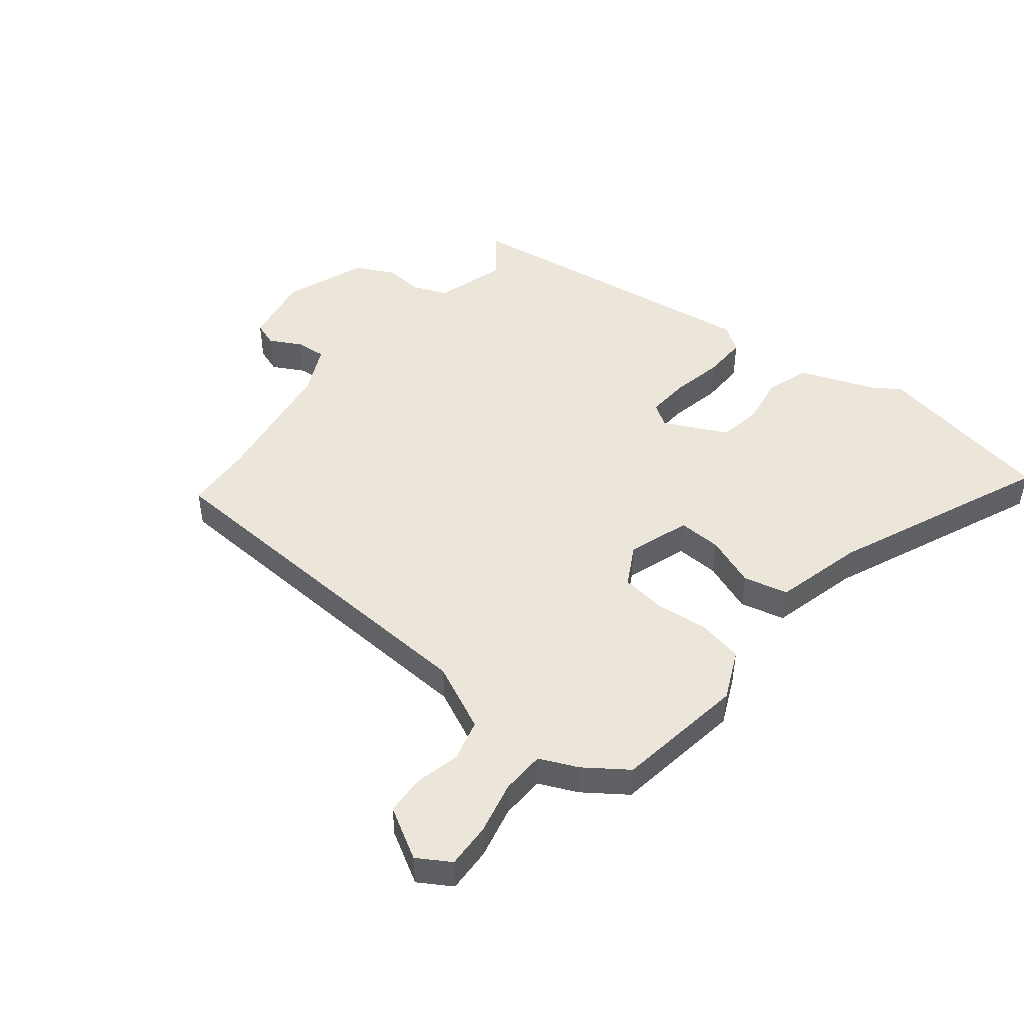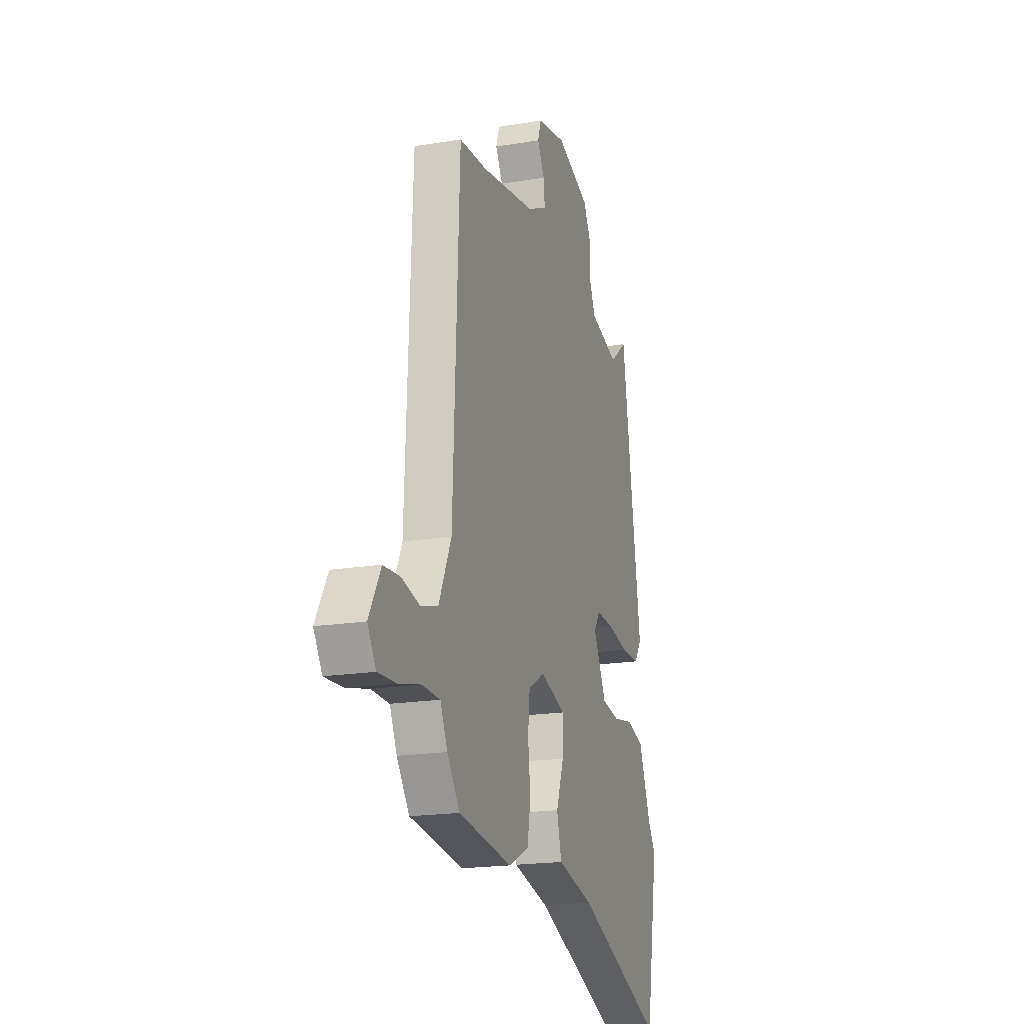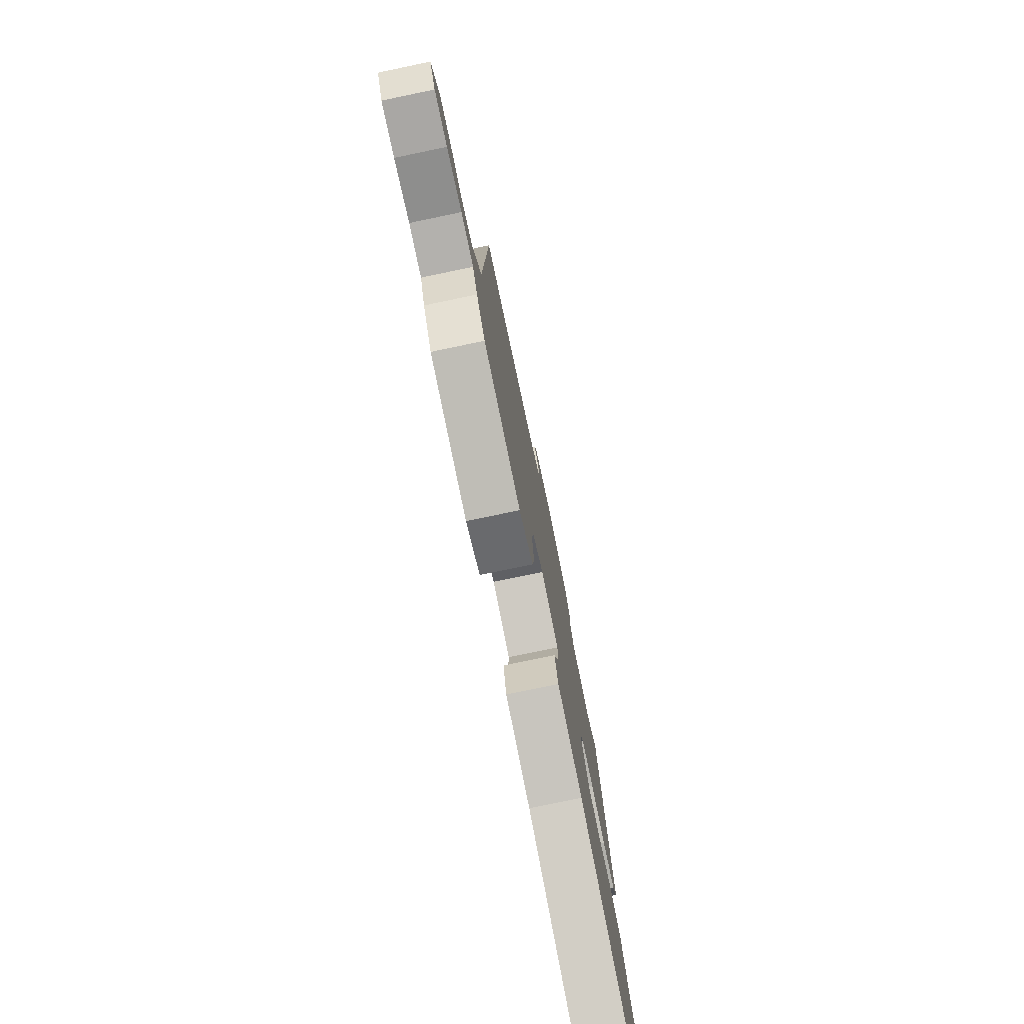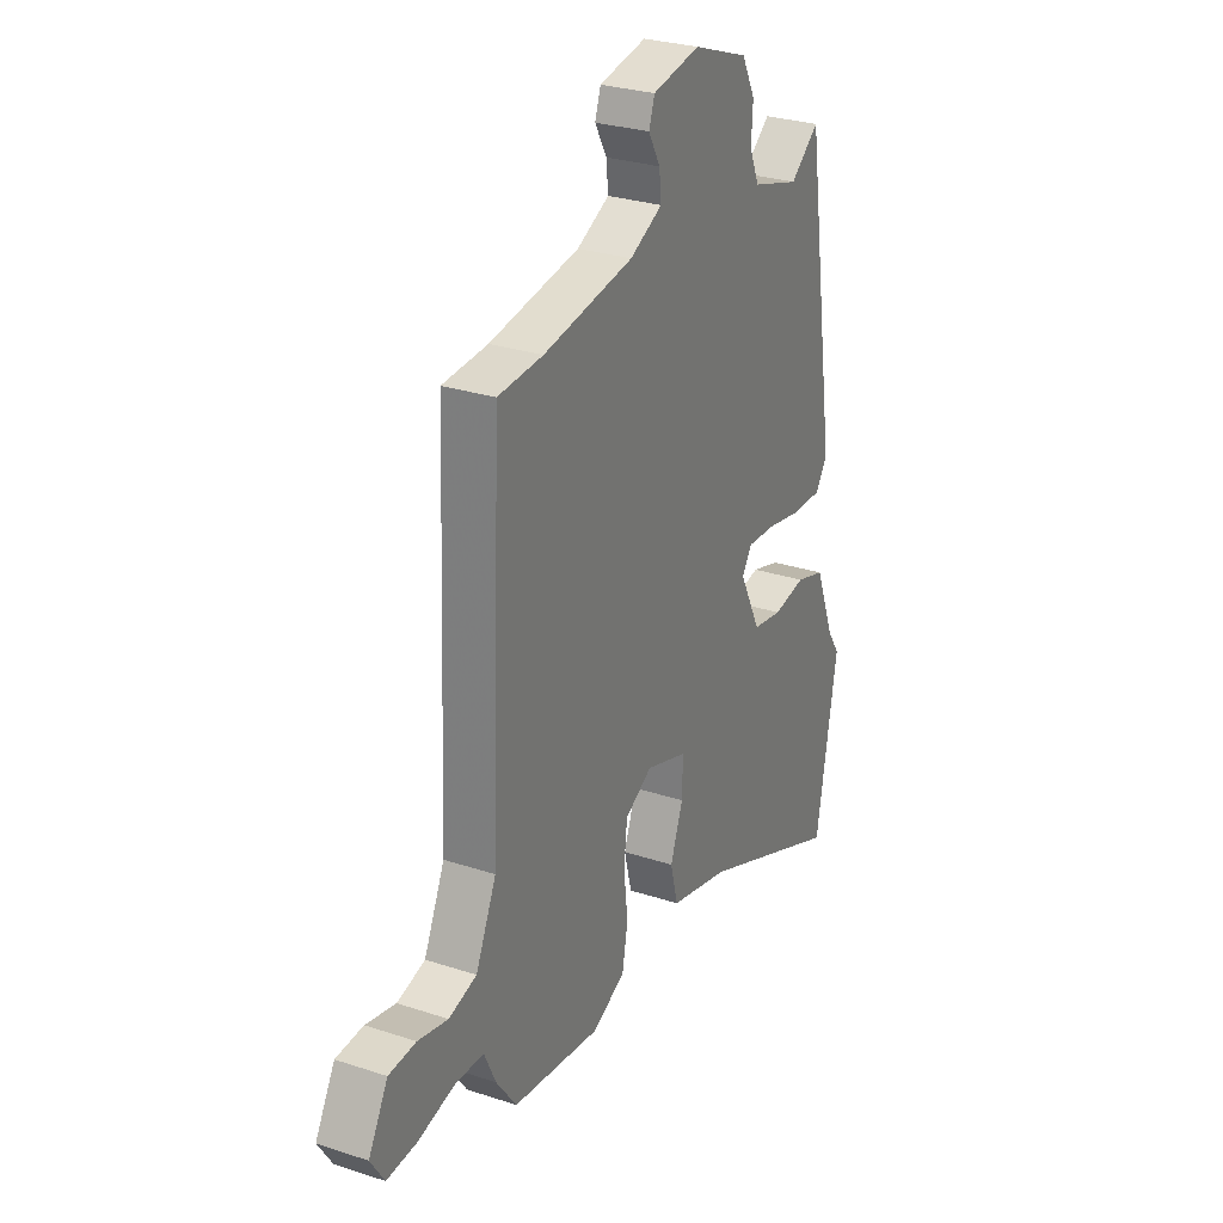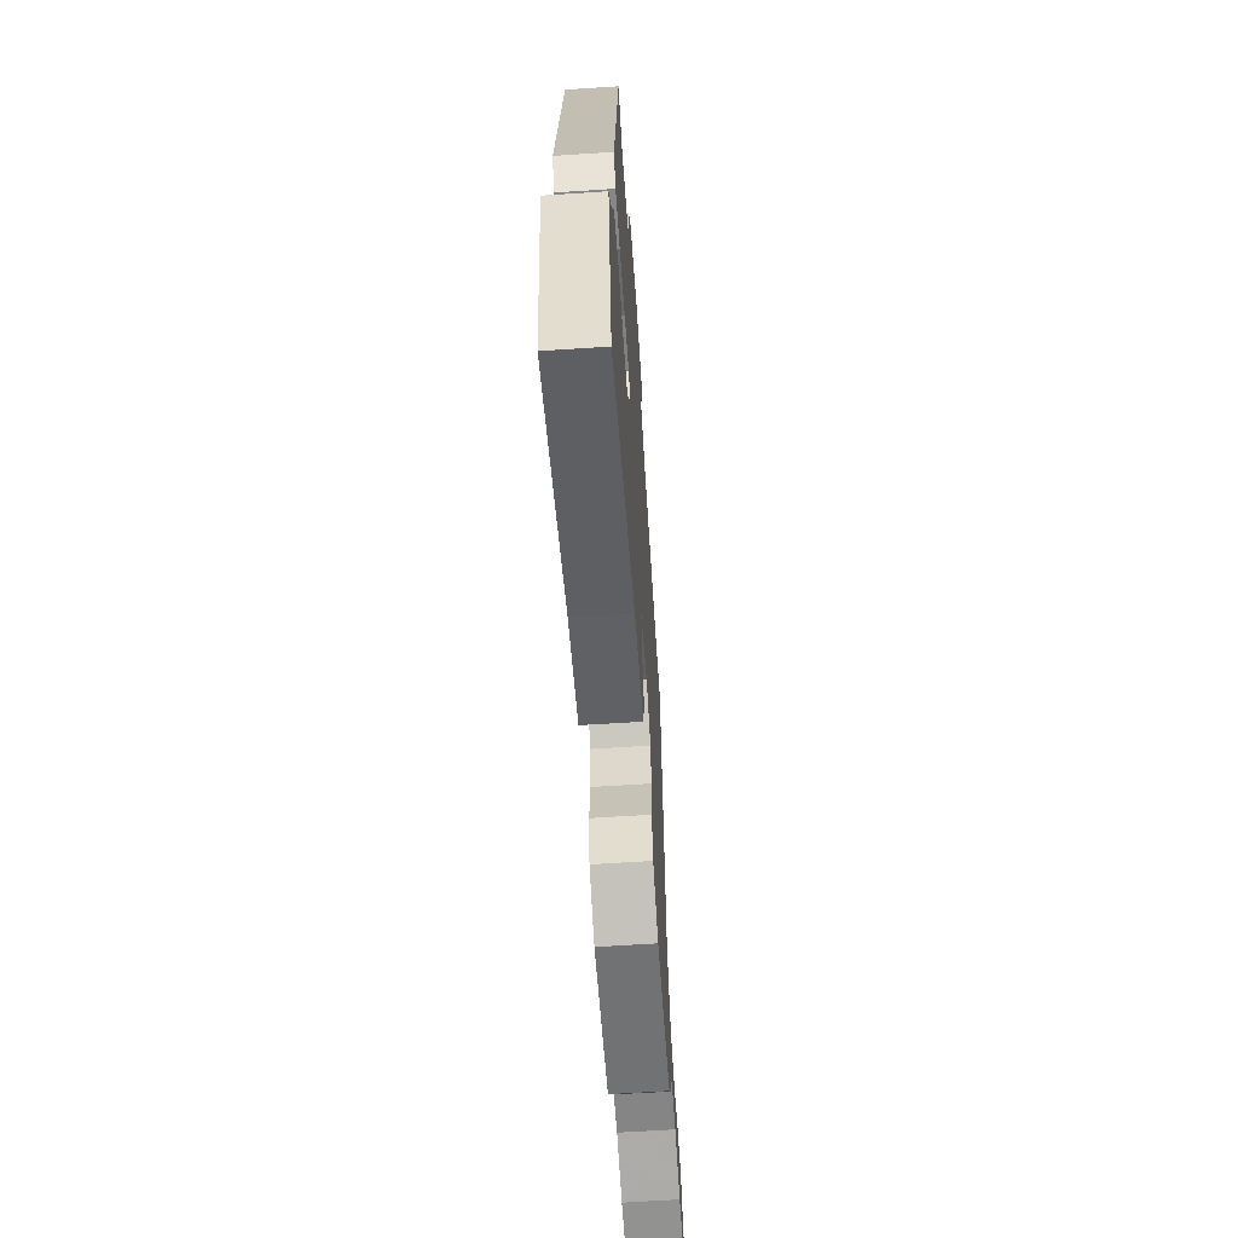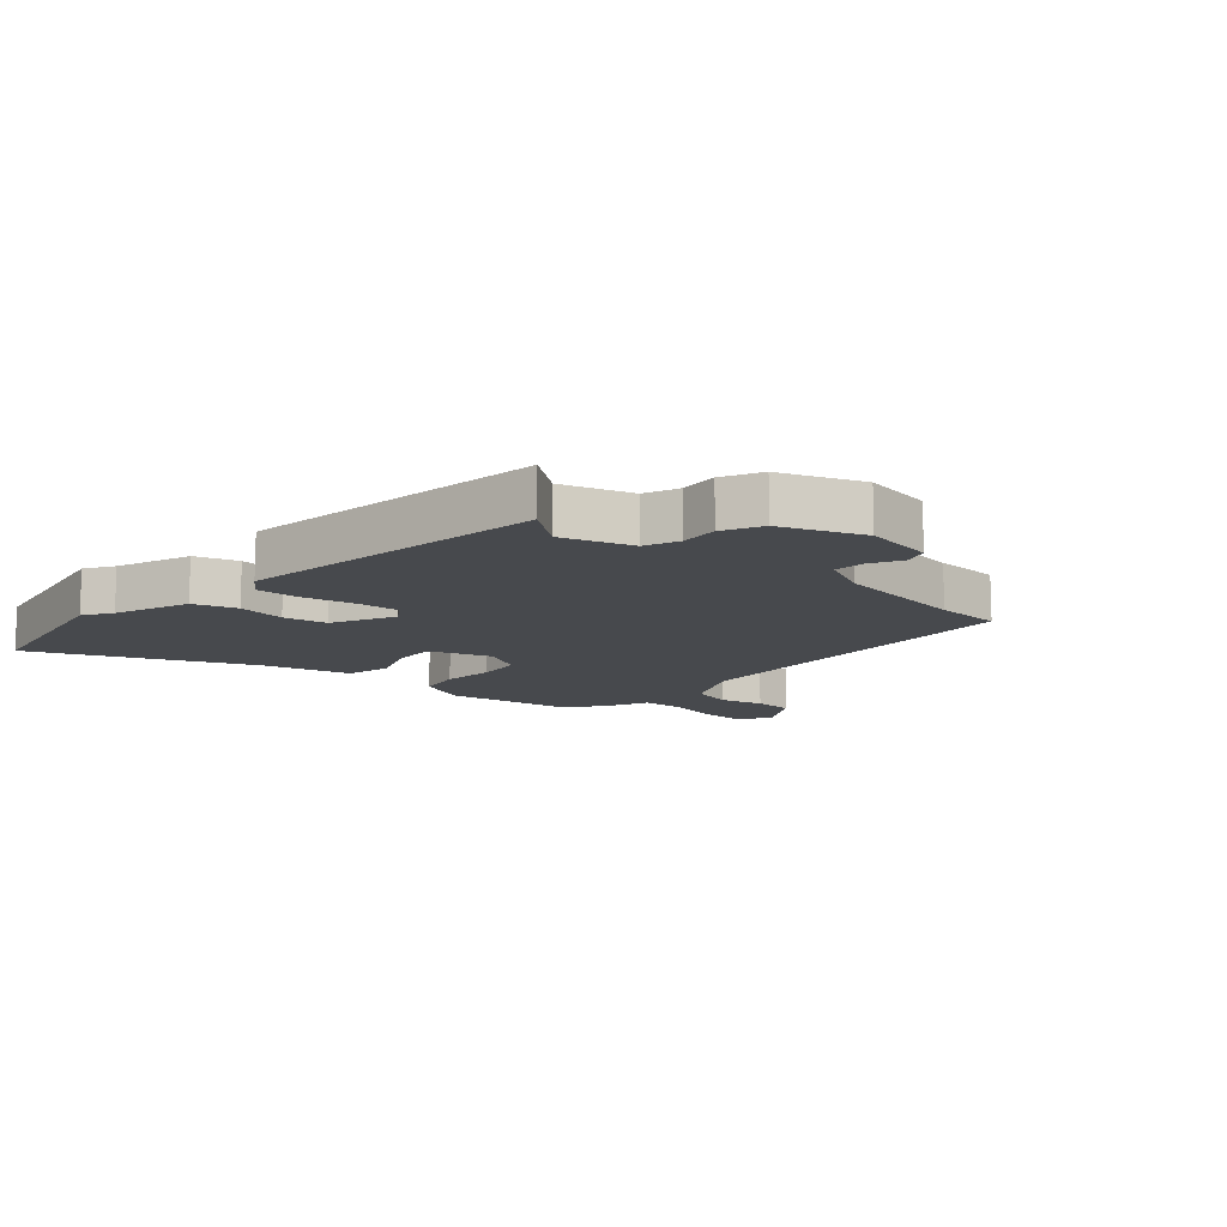
<metadata>
{"format":"obj","ext":"obj","renderer":"f3d","projection":"perspective","resolution":1024,"background":"white","views":[{"elev":47.5,"azim":129.3,"up":"+Y"},{"elev":-18.7,"azim":107.6,"up":"+Z"},{"elev":-77.7,"azim":101.8,"up":"+Z"},{"elev":28.4,"azim":116.4,"up":"+Z"},{"elev":-63.3,"azim":-86.2,"up":"+Z"},{"elev":-12.2,"azim":-40.6,"up":"+Y"}]}
</metadata>
<code>
v 0.401 0.07 0.506
v 0.512 0.07 0.499
v 0.538 0.07 -0.106
v 0.589 0.07 -0.218
v 0.658 0.07 -0.237
v 0.732 0.07 -0.22
v 0.799 0.07 -0.224
v 0.847 0.07 -0.31
v 0.813 0.07 -0.364
v 0.738 0.07 -0.36
v 0.65 0.07 -0.339
v 0.577 0.07 -0.341
v 0.548 0.07 -0.404
v 0.497 0.07 -0.474
v 0.279 0.07 -0.504
v 0.197 0.07 -0.465
v 0.183 0.07 -0.389
v 0.193 0.07 -0.302
v 0.185 0.07 -0.227
v 0.118 0.07 -0.189
v 0.015 0.07 -0.223
v 0.017 0.07 -0.295
v 0.048 0.07 -0.38
v 0.029 0.07 -0.454
v -0.119 0.07 -0.49
v -0.476 0.07 -0.638
v -0.528 0.07 -0.338
v -0.497 0.07 -0.291
v -0.448 0.07 -0.167
v -0.376 0.07 -0.145
v -0.296 0.07 -0.159
v -0.223 0.07 -0.147
v -0.171 0.07 -0.043
v -0.195 0.07 -0.006
v -0.266 0.07 -0.01
v -0.353 0.07 -0.027
v -0.426 0.07 -0.028
v -0.455 0.07 0.016
v -0.376 0.07 0.534
v -0.305 0.07 0.477
v -0.188 0.07 0.512
v -0.164 0.07 0.568
v -0.168 0.07 0.633
v -0.135 0.07 0.697
v 0.001 0.07 0.747
v 0.118 0.07 0.725
v 0.132 0.07 0.683
v 0.103 0.07 0.631
v 0.098 0.07 0.581
v 0.178 0.07 0.542
v 0.401 0 0.506
v 0.512 0 0.499
v 0.538 0 -0.106
v 0.589 0 -0.218
v 0.658 0 -0.237
v 0.732 0 -0.22
v 0.799 0 -0.224
v 0.847 0 -0.31
v 0.813 0 -0.364
v 0.738 0 -0.36
v 0.65 0 -0.339
v 0.577 0 -0.341
v 0.548 0 -0.404
v 0.497 0 -0.474
v 0.279 0 -0.504
v 0.197 0 -0.465
v 0.183 0 -0.389
v 0.193 0 -0.302
v 0.185 0 -0.227
v 0.118 0 -0.189
v 0.015 0 -0.223
v 0.017 0 -0.295
v 0.048 0 -0.38
v 0.029 0 -0.454
v -0.119 0 -0.49
v -0.476 0 -0.638
v -0.528 0 -0.338
v -0.497 0 -0.291
v -0.448 0 -0.167
v -0.376 0 -0.145
v -0.296 0 -0.159
v -0.223 0 -0.147
v -0.171 0 -0.043
v -0.195 0 -0.006
v -0.266 0 -0.01
v -0.353 0 -0.027
v -0.426 0 -0.028
v -0.455 0 0.016
v -0.376 0 0.534
v -0.305 0 0.477
v -0.188 0 0.512
v -0.164 0 0.568
v -0.168 0 0.633
v -0.135 0 0.697
v 0.001 0 0.747
v 0.118 0 0.725
v 0.132 0 0.683
v 0.103 0 0.631
v 0.098 0 0.581
v 0.178 0 0.542
f 46 47 48
f 45 46 48
f 44 45 48
f 43 44 48
f 42 43 48
f 41 42 48 49
f 40 41 49 50
f 38 39 40
f 37 38 40
f 36 37 40
f 35 36 40
f 40 50 1
f 35 40 1
f 34 35 1
f 28 29 30 31
f 28 31 32
f 27 28 32
f 26 27 32
f 25 26 32
f 25 32 33
f 24 25 33
f 23 24 33
f 22 23 33
f 16 17 18
f 15 16 18
f 14 15 18
f 13 14 18
f 12 13 18
f 11 12 18 19
f 9 10 11
f 8 9 11
f 7 8 11
f 6 7 11
f 5 6 11
f 11 19 20
f 5 11 20
f 4 5 20
f 1 2 3
f 34 1 3
f 33 34 3
f 21 22 33
f 20 21 33
f 3 4 20 33
f 98 97 96
f 98 96 95
f 98 95 94
f 98 94 93
f 98 93 92
f 99 98 92 91
f 100 99 91 90
f 90 89 88
f 90 88 87
f 90 87 86
f 90 86 85
f 51 100 90
f 51 90 85
f 51 85 84
f 81 80 79 78
f 82 81 78
f 82 78 77
f 82 77 76
f 82 76 75
f 83 82 75
f 83 75 74
f 83 74 73
f 83 73 72
f 68 67 66
f 68 66 65
f 68 65 64
f 68 64 63
f 68 63 62
f 69 68 62 61
f 61 60 59
f 61 59 58
f 61 58 57
f 61 57 56
f 61 56 55
f 70 69 61
f 70 61 55
f 70 55 54
f 53 52 51
f 53 51 84
f 53 84 83
f 83 72 71
f 83 71 70
f 83 70 54 53
f 1 51 52 2
f 2 52 53 3
f 3 53 54 4
f 4 54 55 5
f 5 55 56 6
f 6 56 57 7
f 7 57 58 8
f 8 58 59 9
f 9 59 60 10
f 10 60 61 11
f 11 61 62 12
f 12 62 63 13
f 13 63 64 14
f 14 64 65 15
f 15 65 66 16
f 16 66 67 17
f 17 67 68 18
f 18 68 69 19
f 19 69 70 20
f 20 70 71 21
f 21 71 72 22
f 22 72 73 23
f 23 73 74 24
f 24 74 75 25
f 25 75 76 26
f 26 76 77 27
f 27 77 78 28
f 28 78 79 29
f 29 79 80 30
f 30 80 81 31
f 31 81 82 32
f 32 82 83 33
f 33 83 84 34
f 34 84 85 35
f 35 85 86 36
f 36 86 87 37
f 37 87 88 38
f 38 88 89 39
f 39 89 90 40
f 40 90 91 41
f 41 91 92 42
f 42 92 93 43
f 43 93 94 44
f 44 94 95 45
f 45 95 96 46
f 46 96 97 47
f 47 97 98 48
f 48 98 99 49
f 49 99 100 50
f 50 100 51 1

</code>
